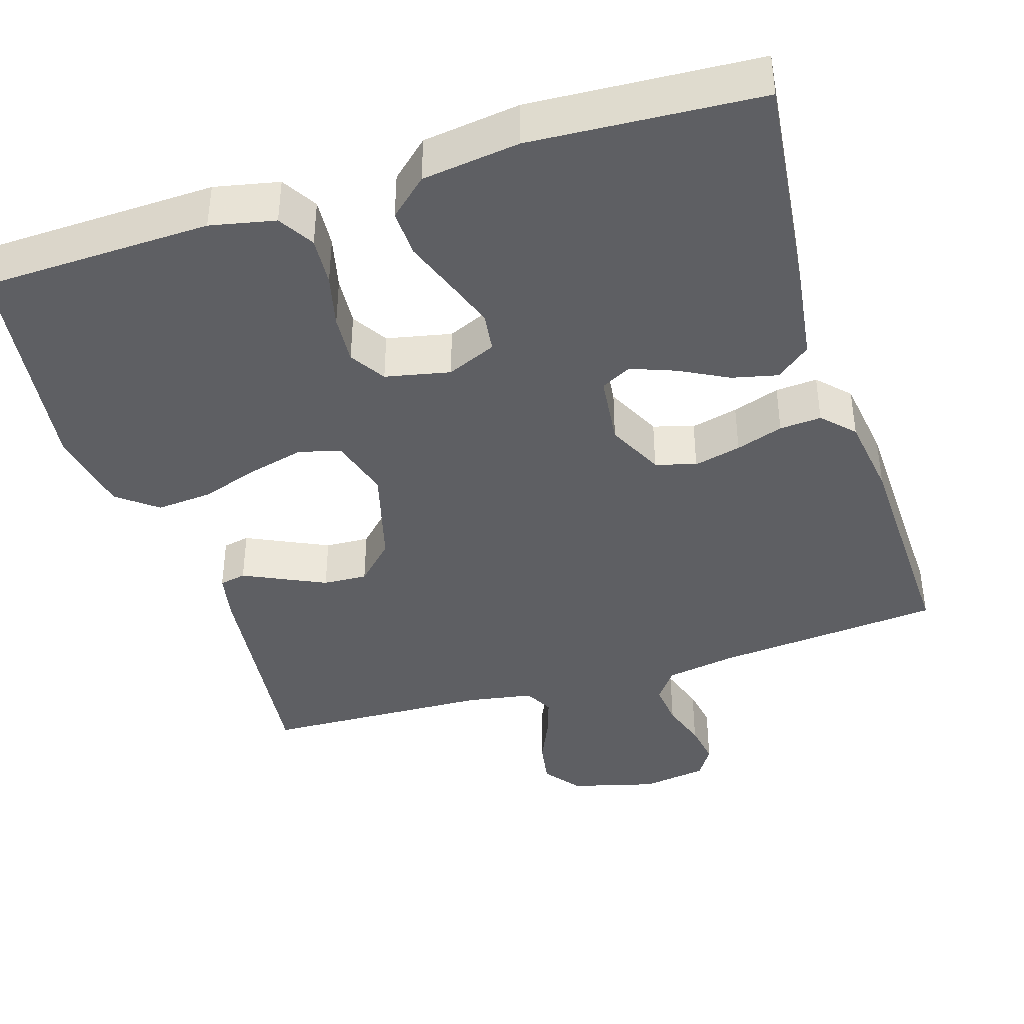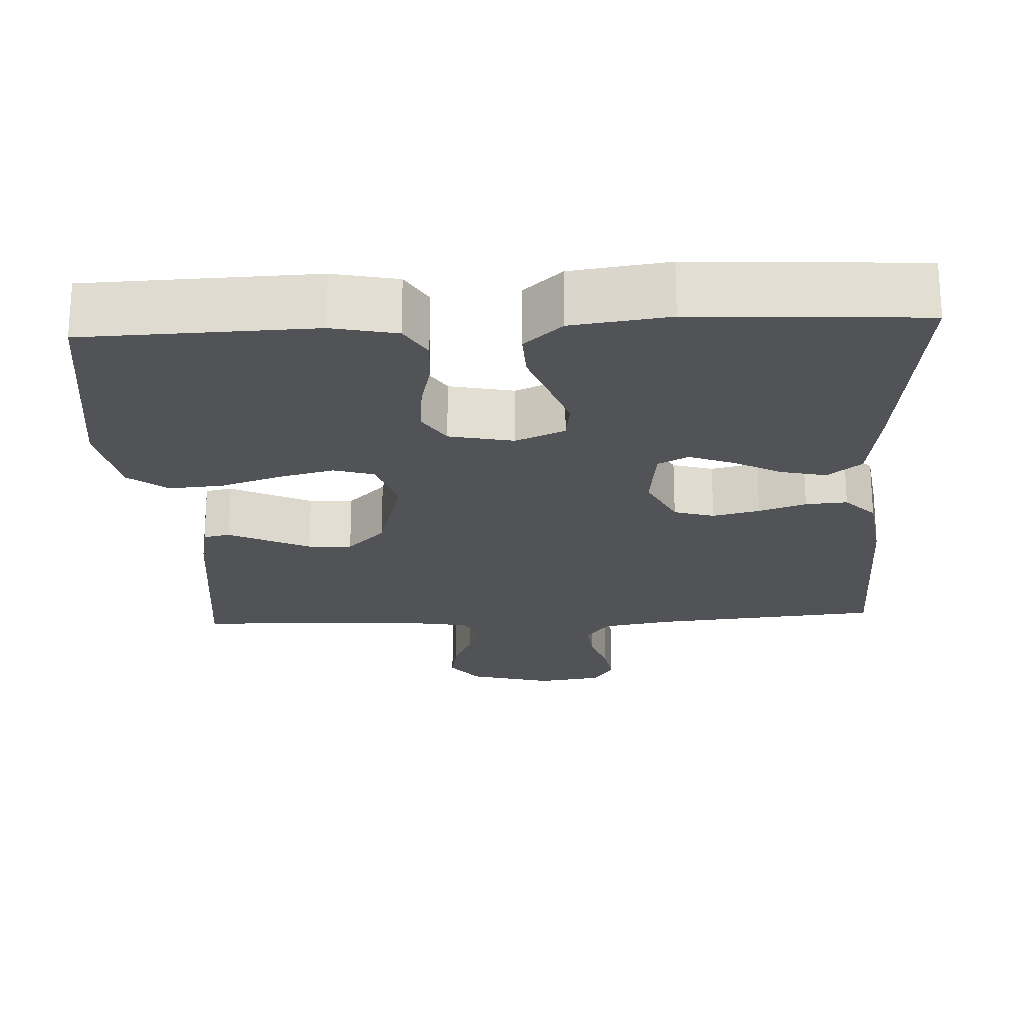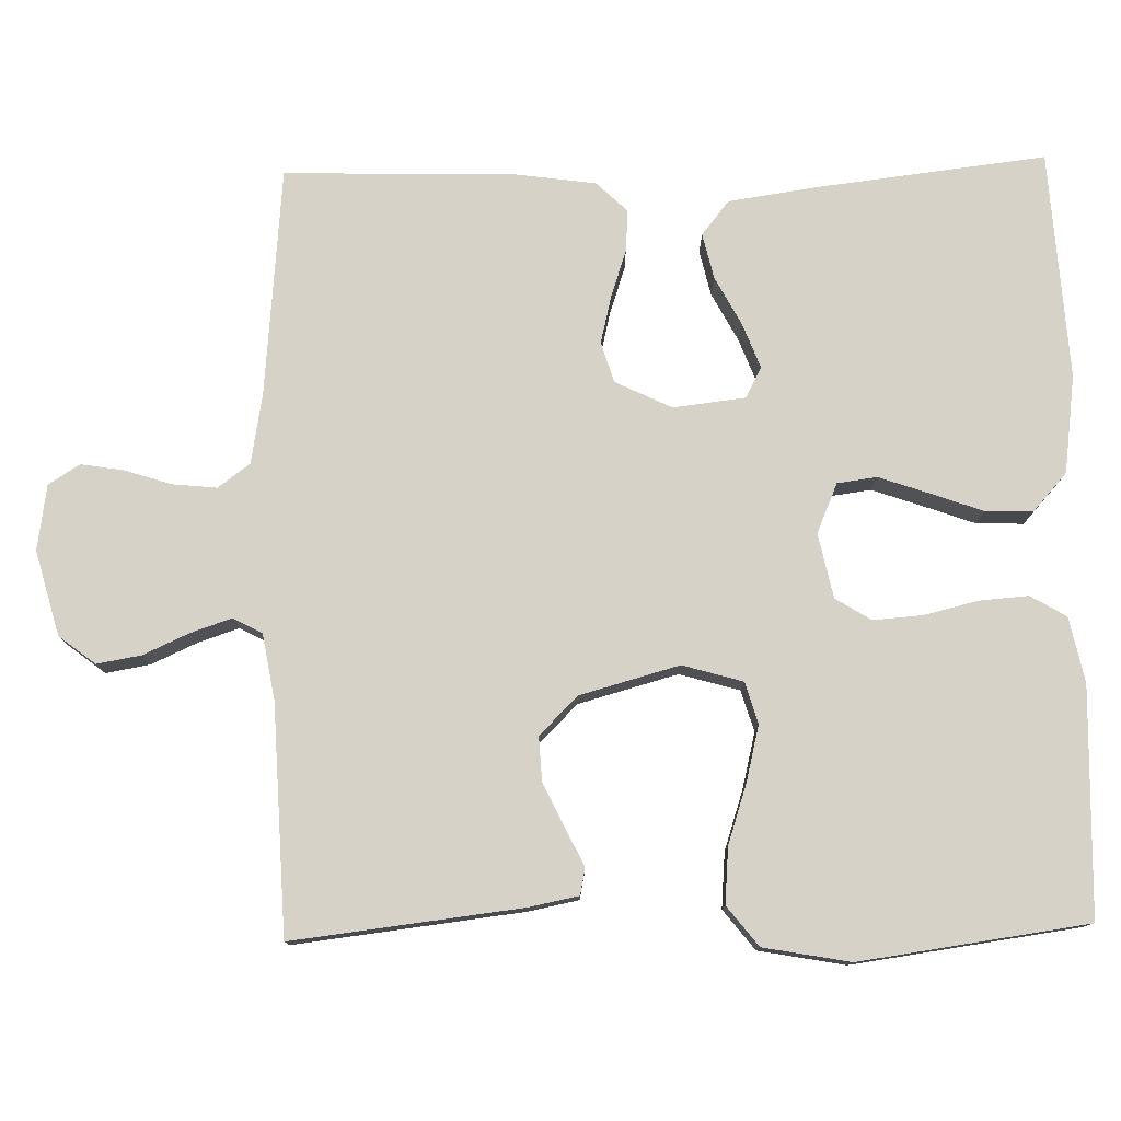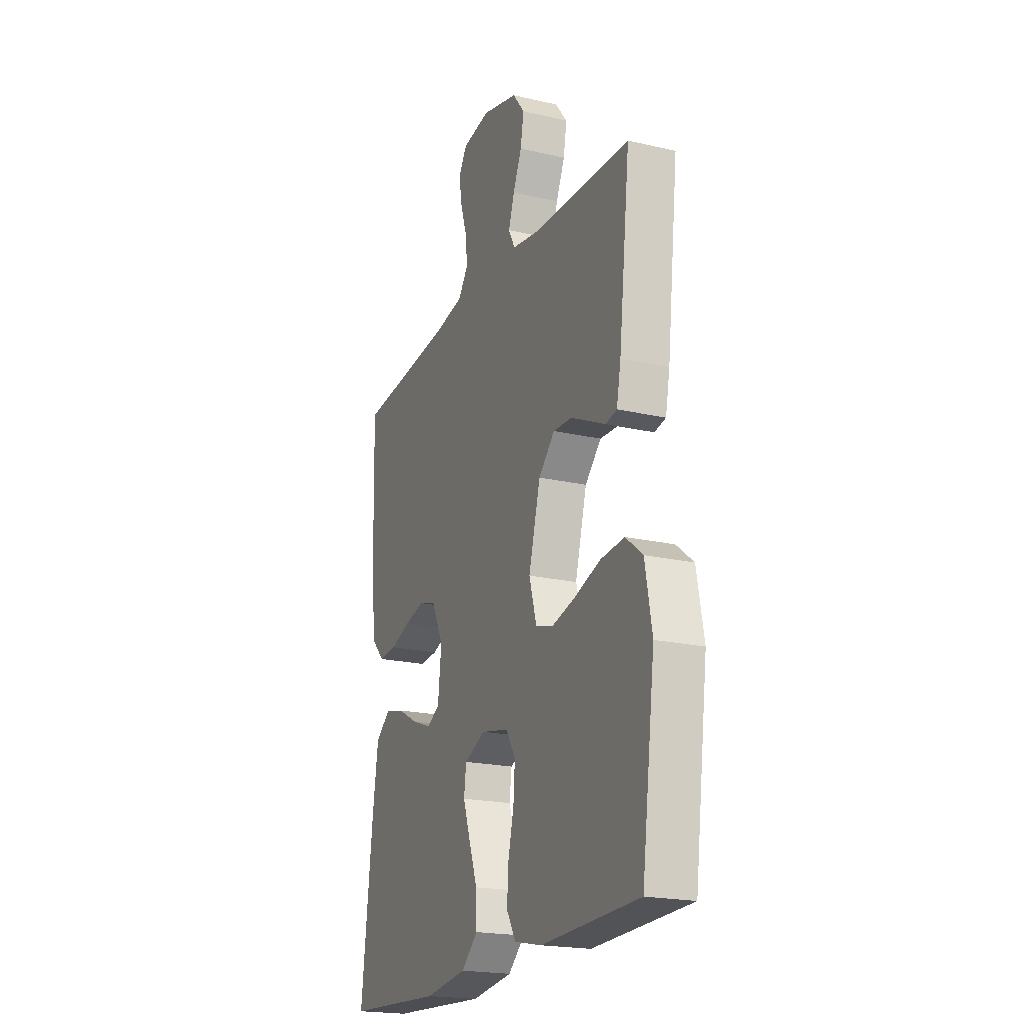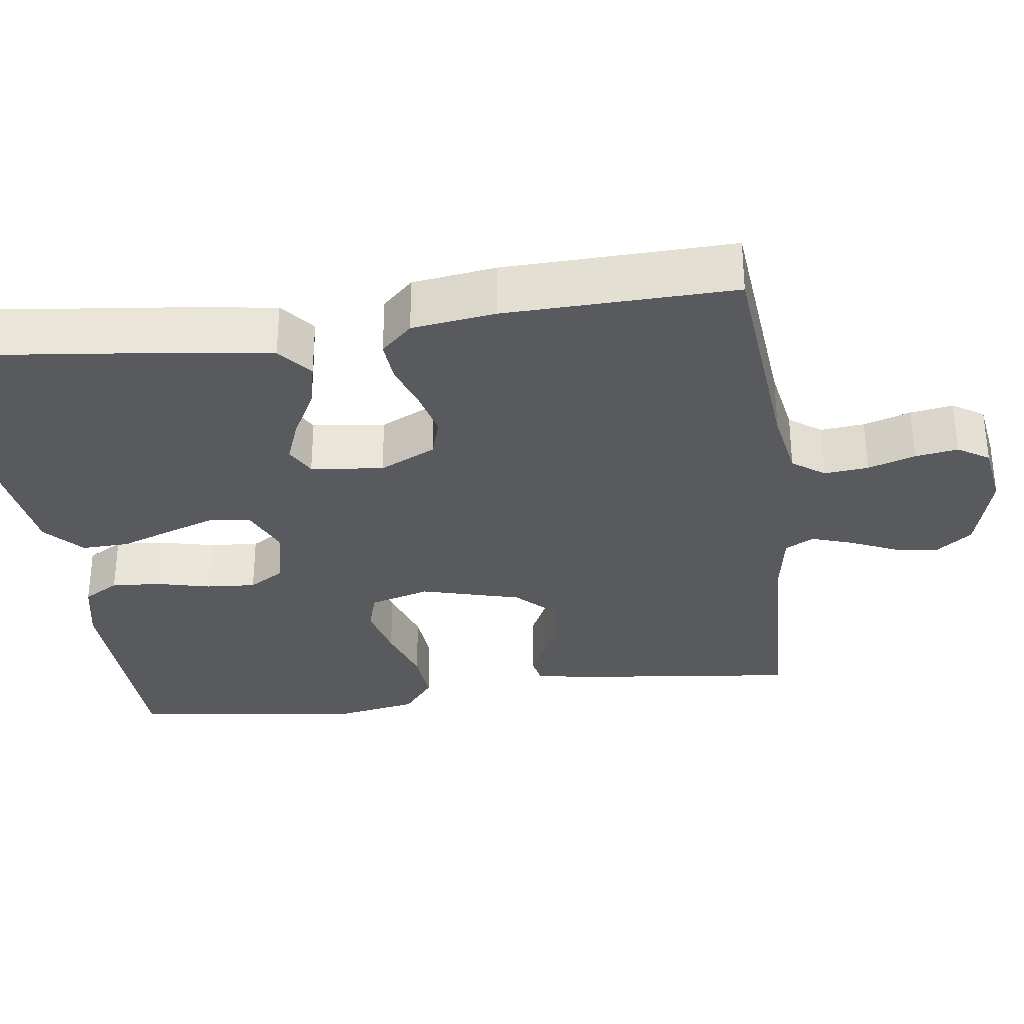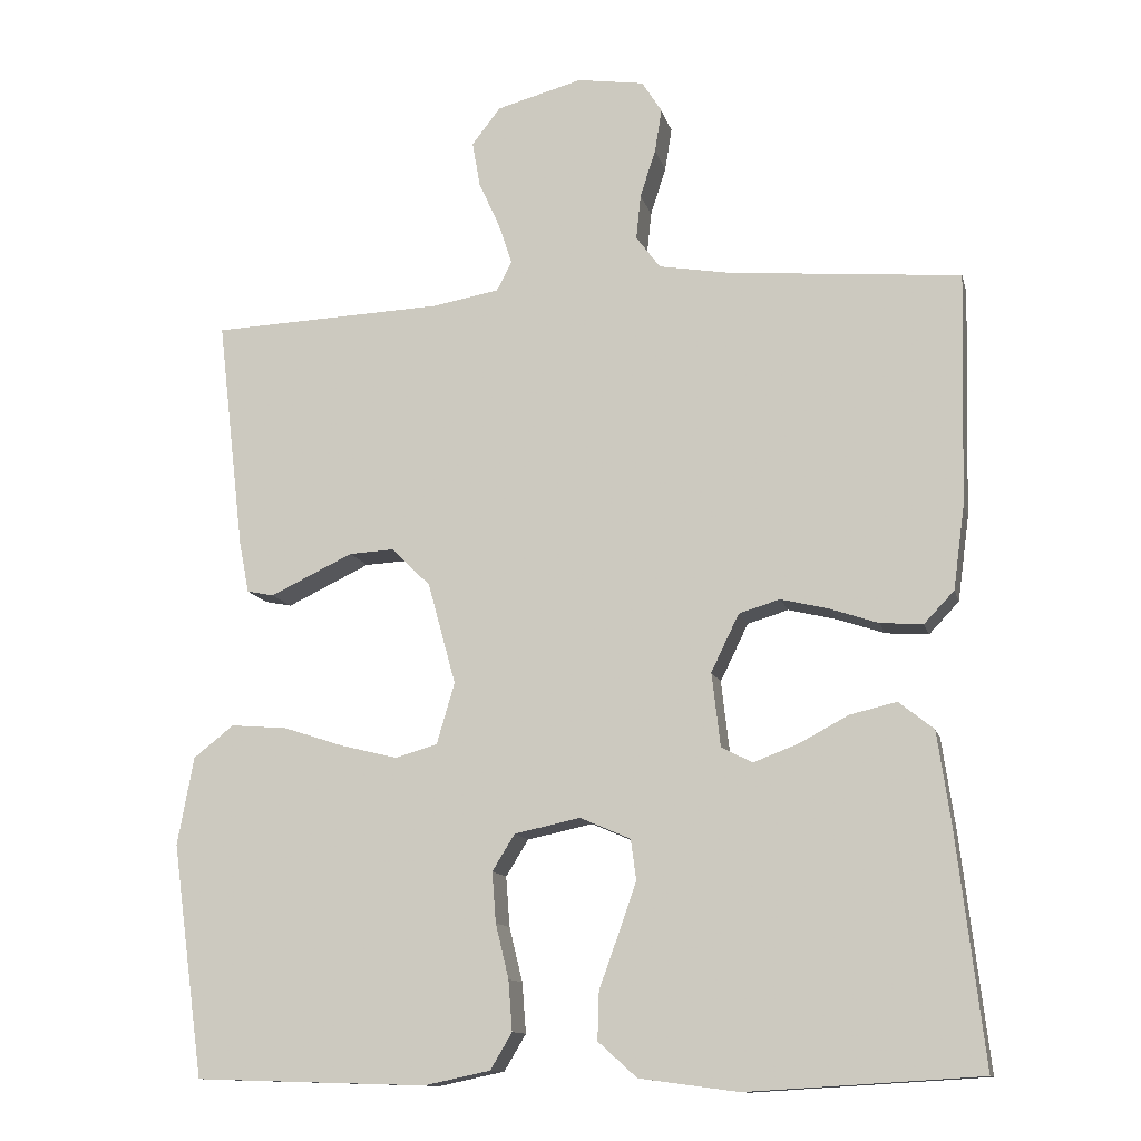
<metadata>
{"format":"obj","ext":"obj","renderer":"f3d","projection":"perspective","resolution":1024,"background":"white","views":[{"elev":-40.6,"azim":-162.5,"up":"+Y"},{"elev":-22.0,"azim":-177.1,"up":"+Y"},{"elev":78.0,"azim":88.7,"up":"+Y"},{"elev":-20.6,"azim":67.3,"up":"+Z"},{"elev":-31.6,"azim":-82.2,"up":"+Y"},{"elev":-12.3,"azim":-166.8,"up":"+Z"}]}
</metadata>
<code>
v -0.5 0.07 -0.5
v -0.465 0.07 -0.2
v -0.448 0.07 -0.082
v -0.403 0.07 -0.046
v -0.343 0.07 -0.06
v -0.279 0.07 -0.094
v -0.221 0.07 -0.116
v -0.181 0.07 -0.095
v -0.17 0.07 0
v -0.206 0.07 0.074
v -0.259 0.07 0.09
v -0.321 0.07 0.075
v -0.383 0.07 0.054
v -0.438 0.07 0.05
v -0.477 0.07 0.091
v -0.492 0.07 0.2
v -0.5 0.07 0.5
v -0.2 0.07 0.527
v -0.108 0.07 0.543
v -0.077 0.07 0.585
v -0.083 0.07 0.643
v -0.103 0.07 0.705
v -0.112 0.07 0.761
v -0.086 0.07 0.802
v 0 0.07 0.815
v 0.111 0.07 0.785
v 0.148 0.07 0.737
v 0.138 0.07 0.679
v 0.111 0.07 0.619
v 0.093 0.07 0.565
v 0.113 0.07 0.527
v 0.2 0.07 0.512
v 0.5 0.07 0.5
v 0.465 0.07 0.2
v 0.452 0.07 0.134
v 0.417 0.07 0.127
v 0.367 0.07 0.151
v 0.31 0.07 0.178
v 0.252 0.07 0.181
v 0.202 0.07 0.131
v 0.166 0.07 0
v 0.189 0.07 -0.079
v 0.243 0.07 -0.095
v 0.316 0.07 -0.077
v 0.395 0.07 -0.051
v 0.468 0.07 -0.045
v 0.52 0.07 -0.086
v 0.541 0.07 -0.2
v 0.5 0.07 -0.5
v 0.2 0.07 -0.509
v 0.115 0.07 -0.491
v 0.087 0.07 -0.444
v 0.092 0.07 -0.379
v 0.109 0.07 -0.309
v 0.114 0.07 -0.244
v 0.085 0.07 -0.197
v 0 0.07 -0.179
v -0.065 0.07 -0.207
v -0.072 0.07 -0.259
v -0.049 0.07 -0.325
v -0.024 0.07 -0.394
v -0.022 0.07 -0.456
v -0.072 0.07 -0.501
v -0.2 0.07 -0.518
v -0.5 0 -0.5
v -0.465 0 -0.2
v -0.448 0 -0.082
v -0.403 0 -0.046
v -0.343 0 -0.06
v -0.279 0 -0.094
v -0.221 0 -0.116
v -0.181 0 -0.095
v -0.17 0 0
v -0.206 0 0.074
v -0.259 0 0.09
v -0.321 0 0.075
v -0.383 0 0.054
v -0.438 0 0.05
v -0.477 0 0.091
v -0.492 0 0.2
v -0.5 0 0.5
v -0.2 0 0.527
v -0.108 0 0.543
v -0.077 0 0.585
v -0.083 0 0.643
v -0.103 0 0.705
v -0.112 0 0.761
v -0.086 0 0.802
v 0 0 0.815
v 0.111 0 0.785
v 0.148 0 0.737
v 0.138 0 0.679
v 0.111 0 0.619
v 0.093 0 0.565
v 0.113 0 0.527
v 0.2 0 0.512
v 0.5 0 0.5
v 0.465 0 0.2
v 0.452 0 0.134
v 0.417 0 0.127
v 0.367 0 0.151
v 0.31 0 0.178
v 0.252 0 0.181
v 0.202 0 0.131
v 0.166 0 0
v 0.189 0 -0.079
v 0.243 0 -0.095
v 0.316 0 -0.077
v 0.395 0 -0.051
v 0.468 0 -0.045
v 0.52 0 -0.086
v 0.541 0 -0.2
v 0.5 0 -0.5
v 0.2 0 -0.509
v 0.115 0 -0.491
v 0.087 0 -0.444
v 0.092 0 -0.379
v 0.109 0 -0.309
v 0.114 0 -0.244
v 0.085 0 -0.197
v 0 0 -0.179
v -0.065 0 -0.207
v -0.072 0 -0.259
v -0.049 0 -0.325
v -0.024 0 -0.394
v -0.022 0 -0.456
v -0.072 0 -0.501
v -0.2 0 -0.518
f 60 61 62 63
f 59 60 63 64
f 58 59 64 1
f 51 52 53 54
f 51 54 55
f 50 51 55
f 49 50 55
f 48 49 55 56
f 44 45 46 47
f 43 44 47 48
f 42 43 48 56
f 34 35 36 37
f 32 33 34 37
f 31 32 37 38
f 26 27 28 29
f 26 29 30
f 25 26 30
f 24 25 30
f 21 22 23 24
f 20 21 24 30
f 19 20 30 31
f 15 16 17 18
f 12 13 14 15
f 11 12 15 18
f 10 11 18 19
f 3 4 5 6
f 3 6 7
f 58 1 2 3
f 57 58 3 7
f 41 42 56 57
f 40 41 57
f 19 31 38 39
f 9 10 19 39
f 8 9 39 40
f 57 7 8
f 8 40 57
f 127 126 125 124
f 128 127 124 123
f 65 128 123 122
f 118 117 116 115
f 119 118 115
f 119 115 114
f 119 114 113
f 120 119 113 112
f 111 110 109 108
f 112 111 108 107
f 120 112 107 106
f 101 100 99 98
f 101 98 97 96
f 102 101 96 95
f 93 92 91 90
f 94 93 90
f 94 90 89
f 94 89 88
f 88 87 86 85
f 94 88 85 84
f 95 94 84 83
f 82 81 80 79
f 79 78 77 76
f 82 79 76 75
f 83 82 75 74
f 70 69 68 67
f 71 70 67
f 67 66 65 122
f 71 67 122 121
f 121 120 106 105
f 121 105 104
f 103 102 95 83
f 103 83 74 73
f 104 103 73 72
f 72 71 121
f 121 104 72
f 1 65 66 2
f 2 66 67 3
f 3 67 68 4
f 4 68 69 5
f 5 69 70 6
f 6 70 71 7
f 7 71 72 8
f 8 72 73 9
f 9 73 74 10
f 10 74 75 11
f 11 75 76 12
f 12 76 77 13
f 13 77 78 14
f 14 78 79 15
f 15 79 80 16
f 16 80 81 17
f 17 81 82 18
f 18 82 83 19
f 19 83 84 20
f 20 84 85 21
f 21 85 86 22
f 22 86 87 23
f 23 87 88 24
f 24 88 89 25
f 25 89 90 26
f 26 90 91 27
f 27 91 92 28
f 28 92 93 29
f 29 93 94 30
f 30 94 95 31
f 31 95 96 32
f 32 96 97 33
f 33 97 98 34
f 34 98 99 35
f 35 99 100 36
f 36 100 101 37
f 37 101 102 38
f 38 102 103 39
f 39 103 104 40
f 40 104 105 41
f 41 105 106 42
f 42 106 107 43
f 43 107 108 44
f 44 108 109 45
f 45 109 110 46
f 46 110 111 47
f 47 111 112 48
f 48 112 113 49
f 49 113 114 50
f 50 114 115 51
f 51 115 116 52
f 52 116 117 53
f 53 117 118 54
f 54 118 119 55
f 55 119 120 56
f 56 120 121 57
f 57 121 122 58
f 58 122 123 59
f 59 123 124 60
f 60 124 125 61
f 61 125 126 62
f 62 126 127 63
f 63 127 128 64
f 64 128 65 1

</code>
